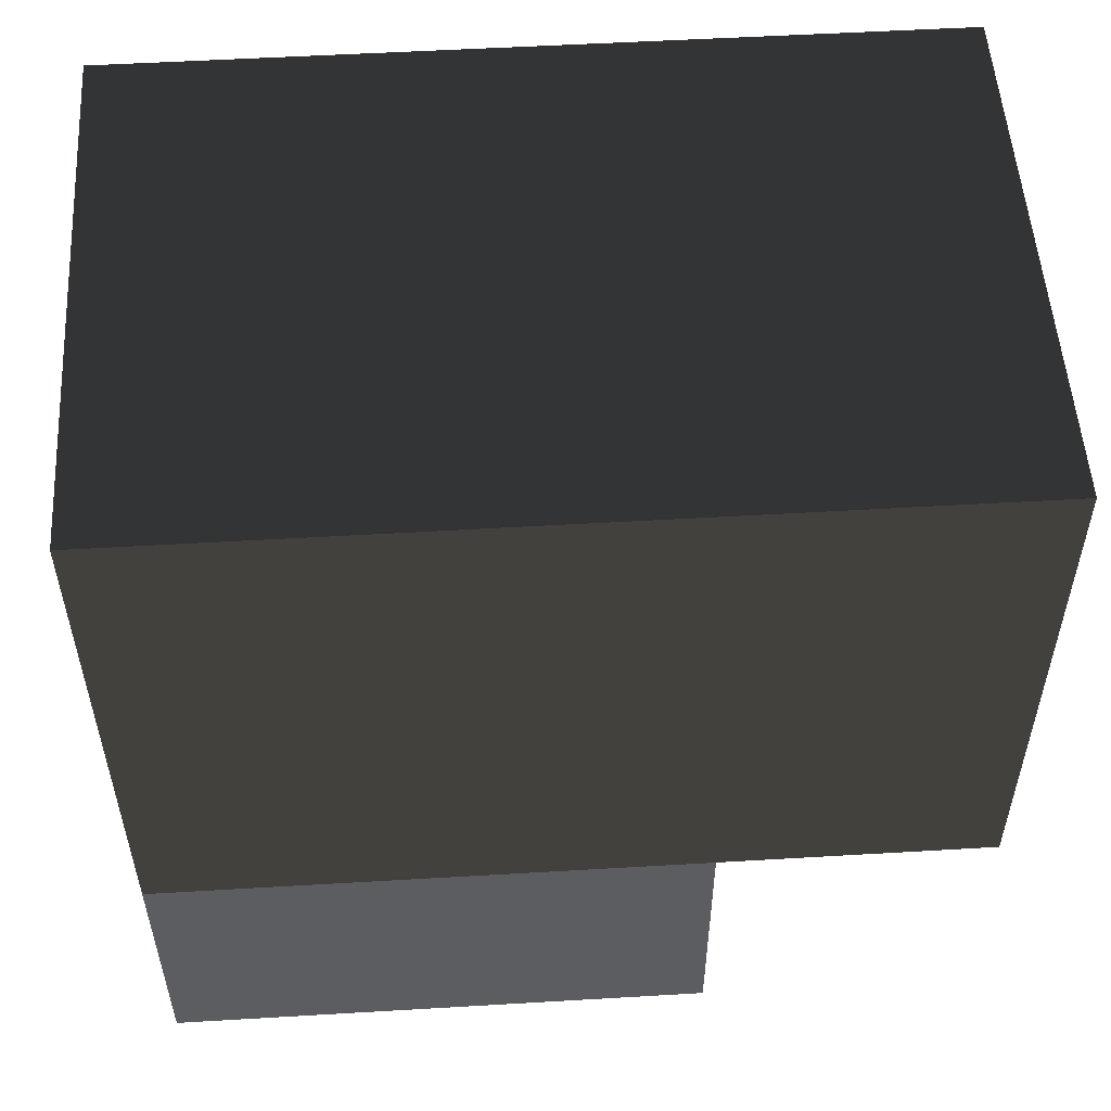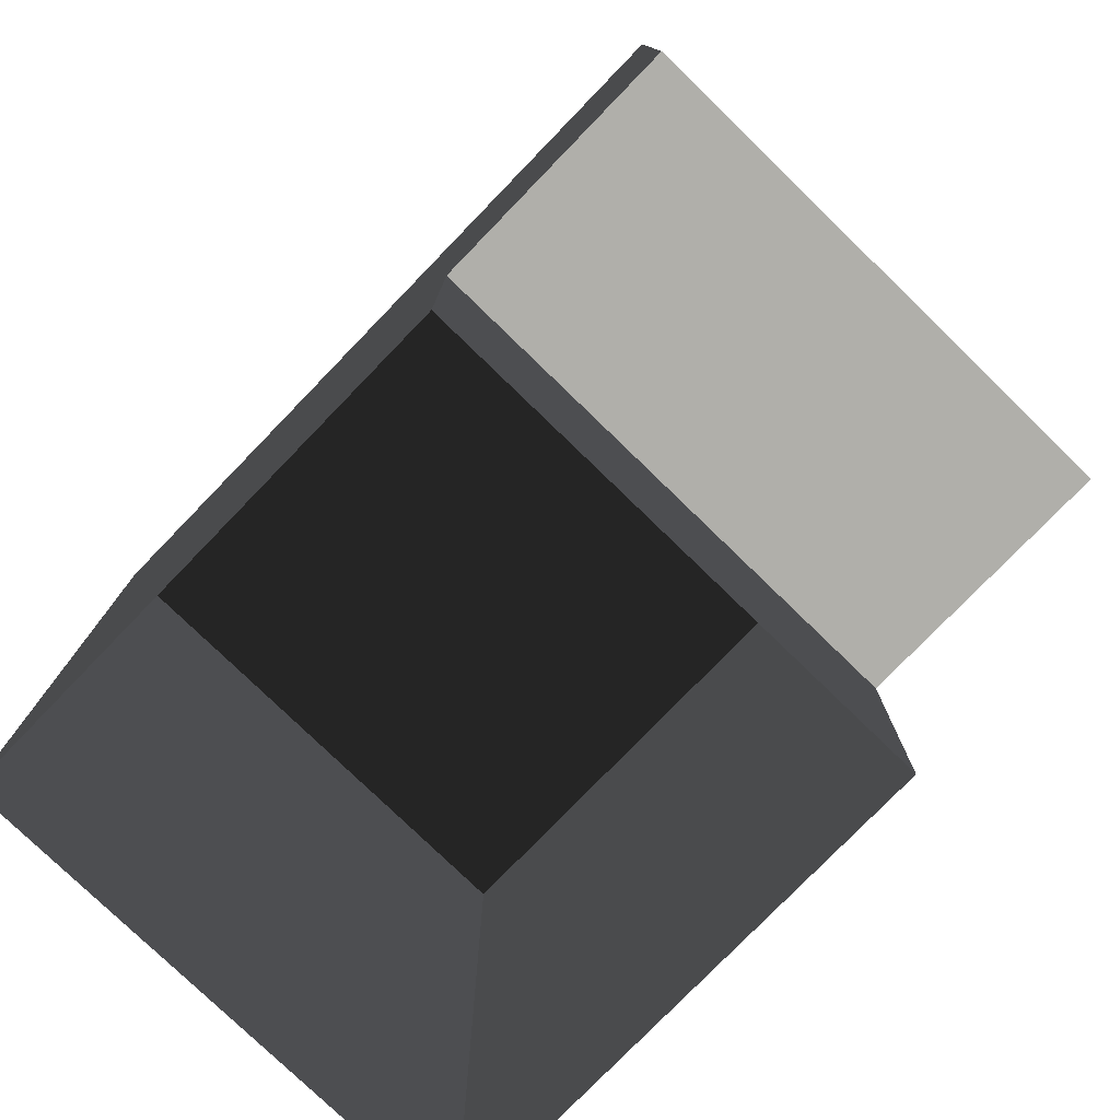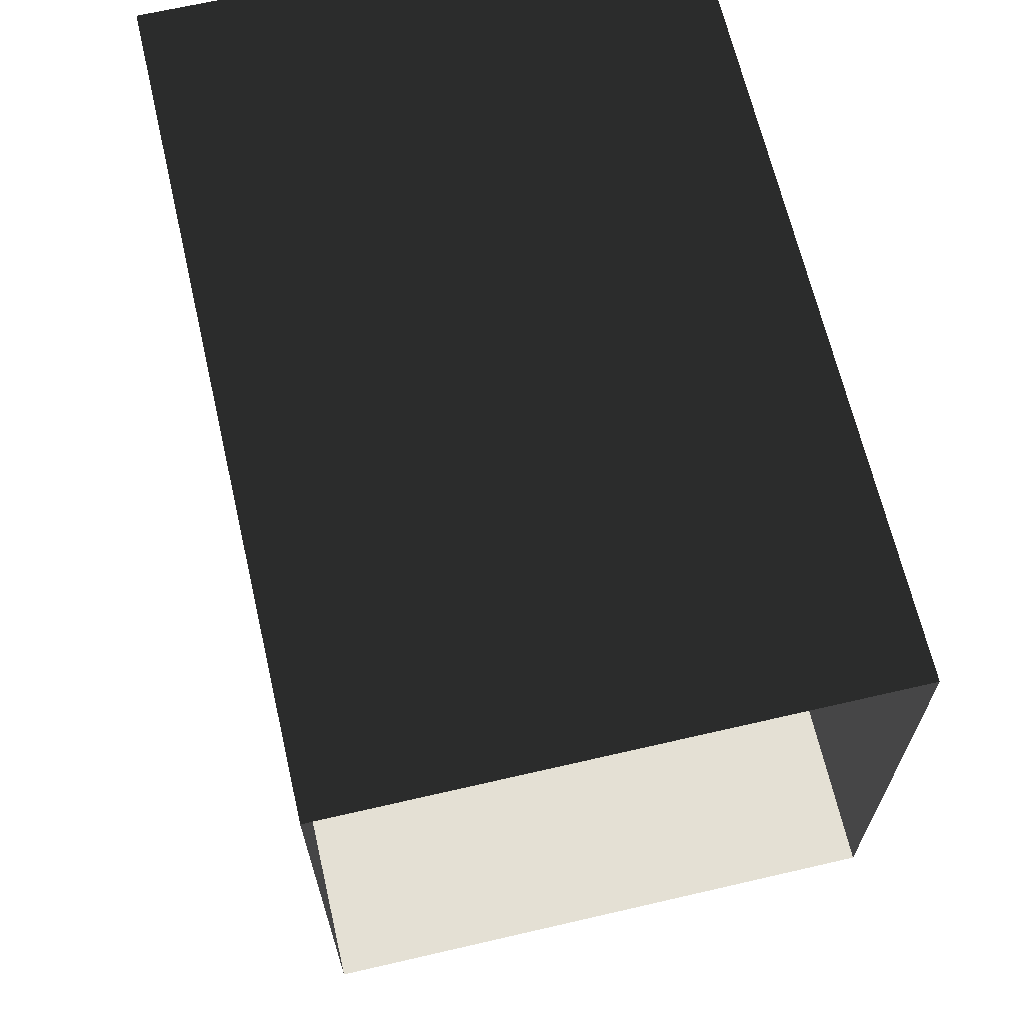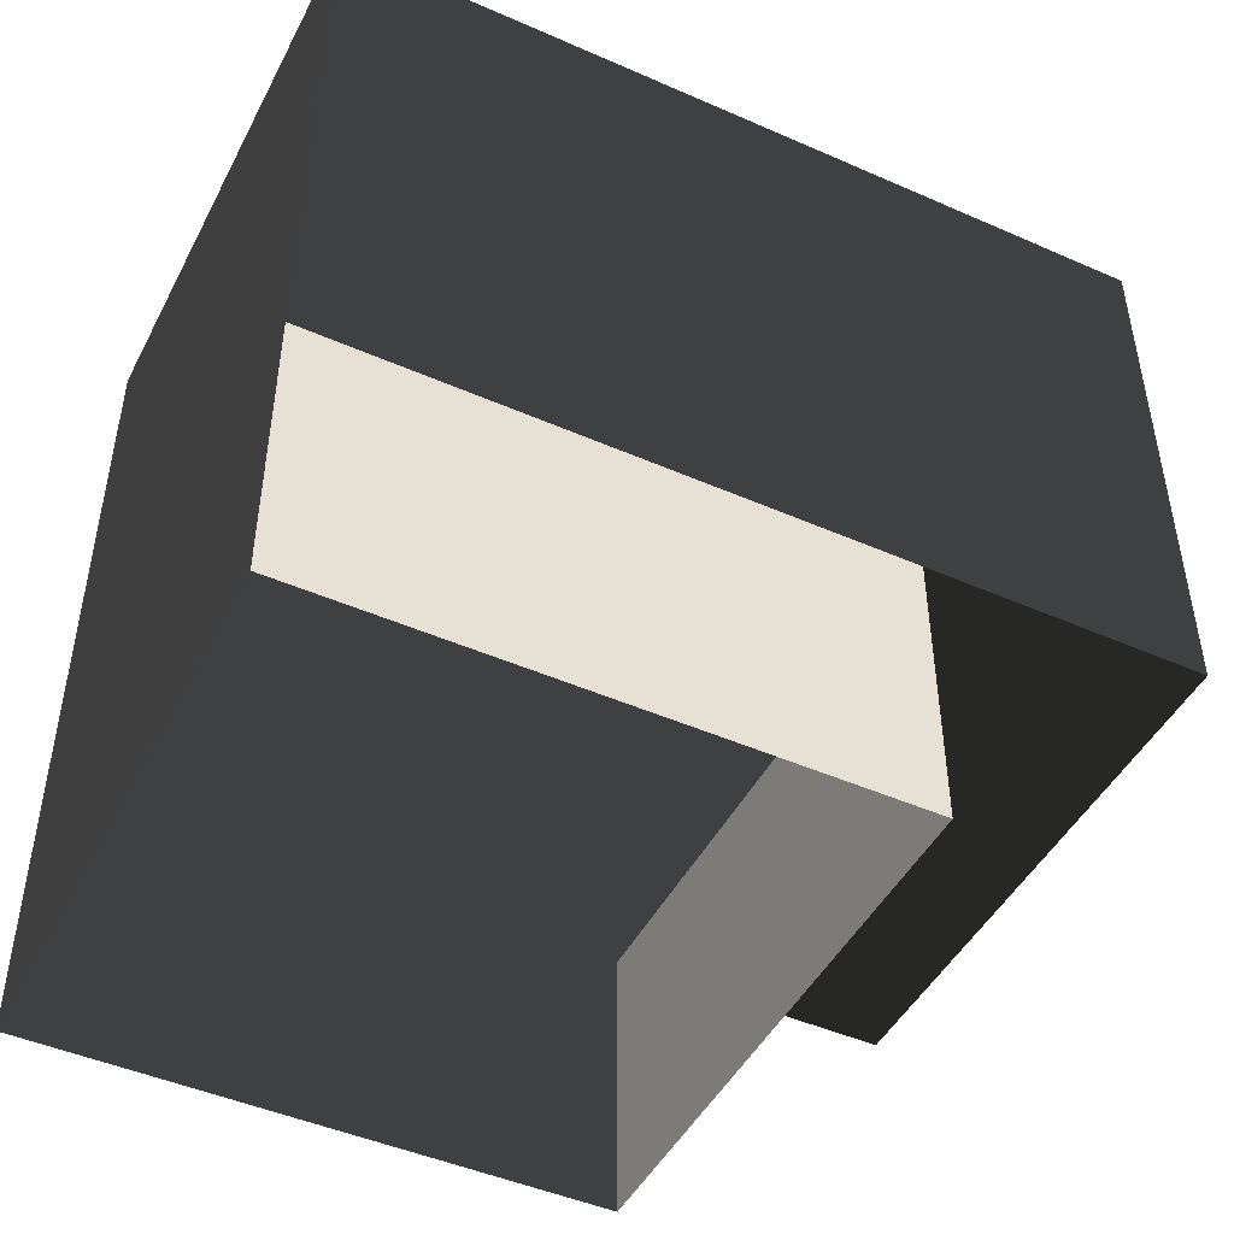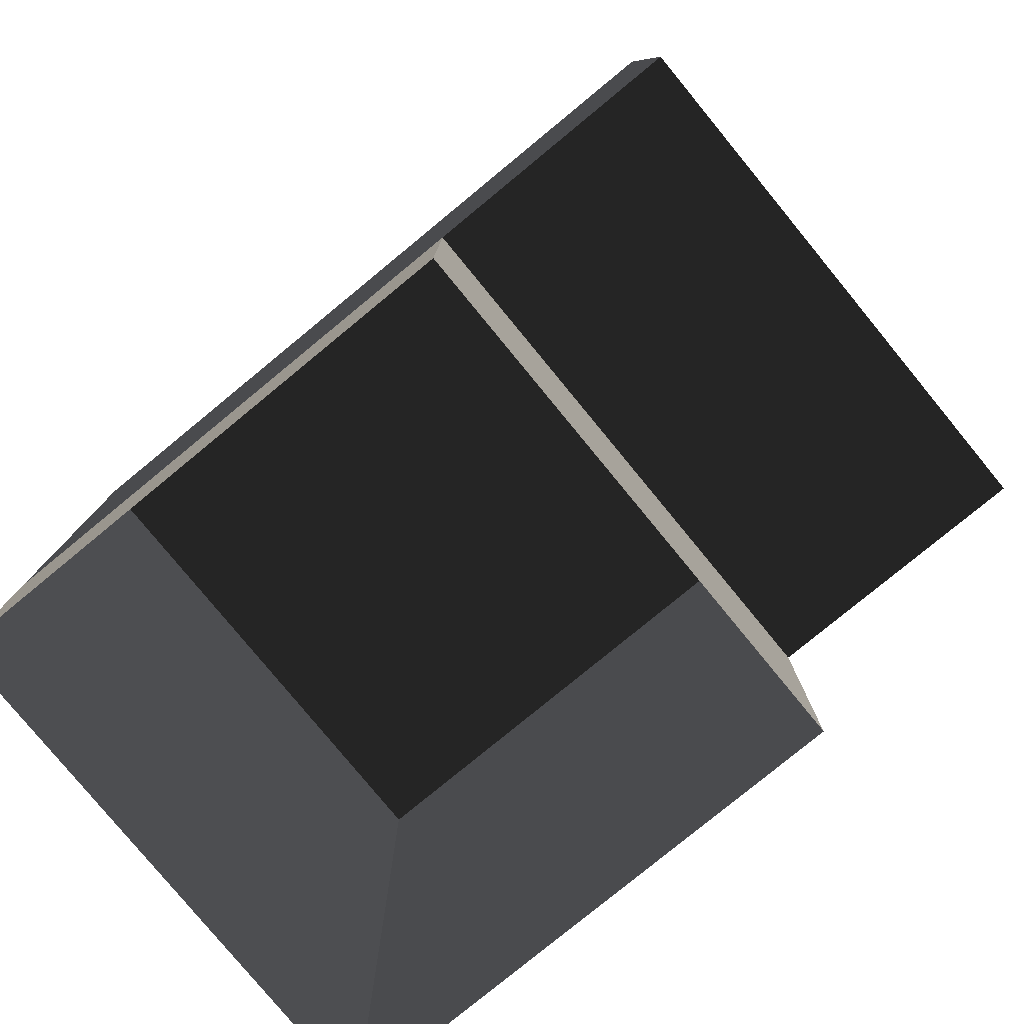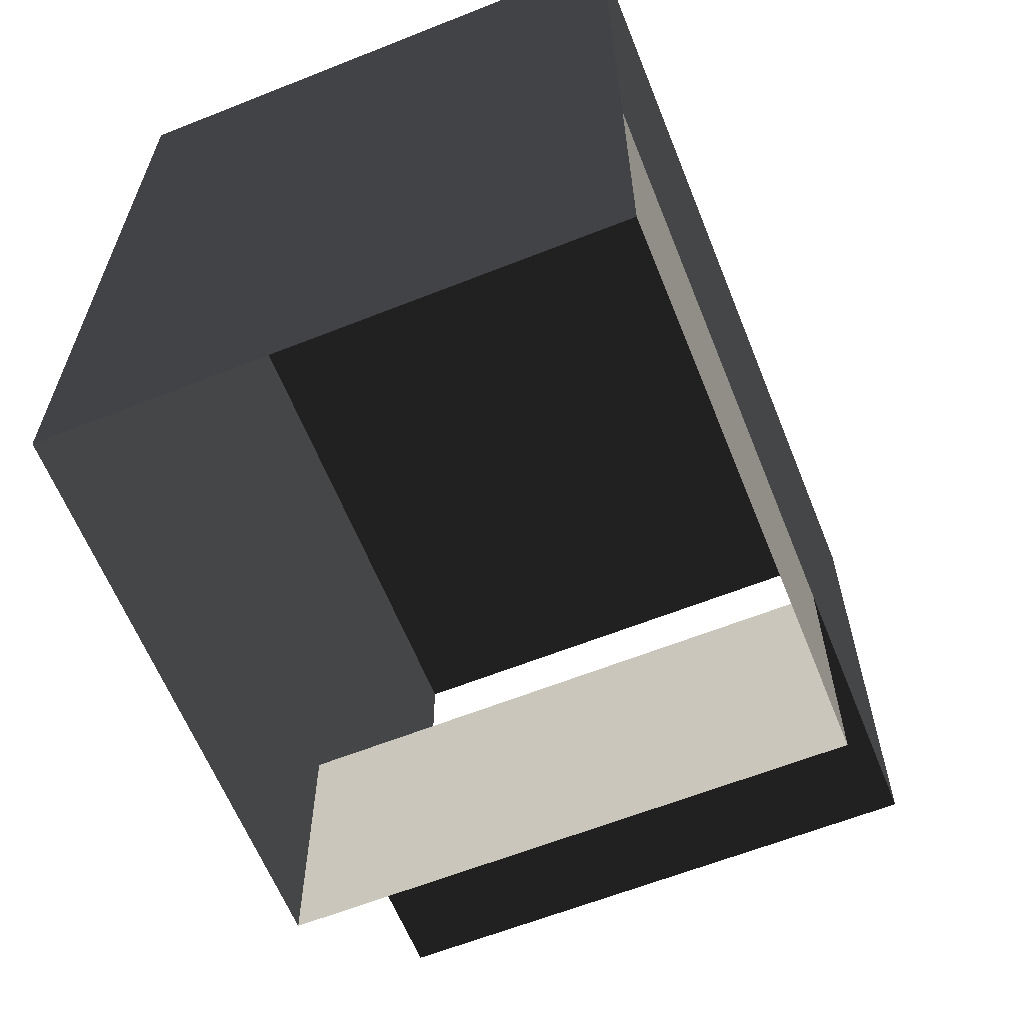
<metadata>
{"format":"obj","ext":"obj","renderer":"f3d","projection":"perspective","resolution":1024,"background":"white","views":[{"elev":53.5,"azim":86.4,"up":"+Y"},{"elev":-78.0,"azim":-44.1,"up":"+Z"},{"elev":66.1,"azim":-13.1,"up":"+Z"},{"elev":-46.8,"azim":63.5,"up":"+Y"},{"elev":-79.6,"azim":129.4,"up":"+Y"},{"elev":-62.5,"azim":21.9,"up":"+Y"}]}
</metadata>
<code>
v 0.25 0.25 0.25
v -0.25 0.25 0.25
v 0.25 -0.25 0.25
v -0.25 -0.25 0.25
v 0.25 0.25 -0.25
v -0.25 0.25 -0.25
v 0.25 -0.25 -0.25
v -0.25 -0.25 -0.25
v 0.25 -0.5 0.25
v -0.25 -0.5 0.25
v 0.25 -0.5 -0.25
v -0.25 -0.5 -0.25
v 0.25 0.25 -0.5
v -0.25 0.25 -0.5
v 0.25 -0.25 -0.5
v -0.25 -0.25 -0.5
o pipe______Y-__Z-
f 3 1 5 7
f 2 4 8 6
f 1 2 6 5
f 3 9 10 4
f 3 9 11 7
f 7 11 12 8
f 4 10 12 8
f 2 1 3 4
f 7 15 16 8
f 5 13 15 7
f 6 14 13 5
f 8 16 14 6

</code>
